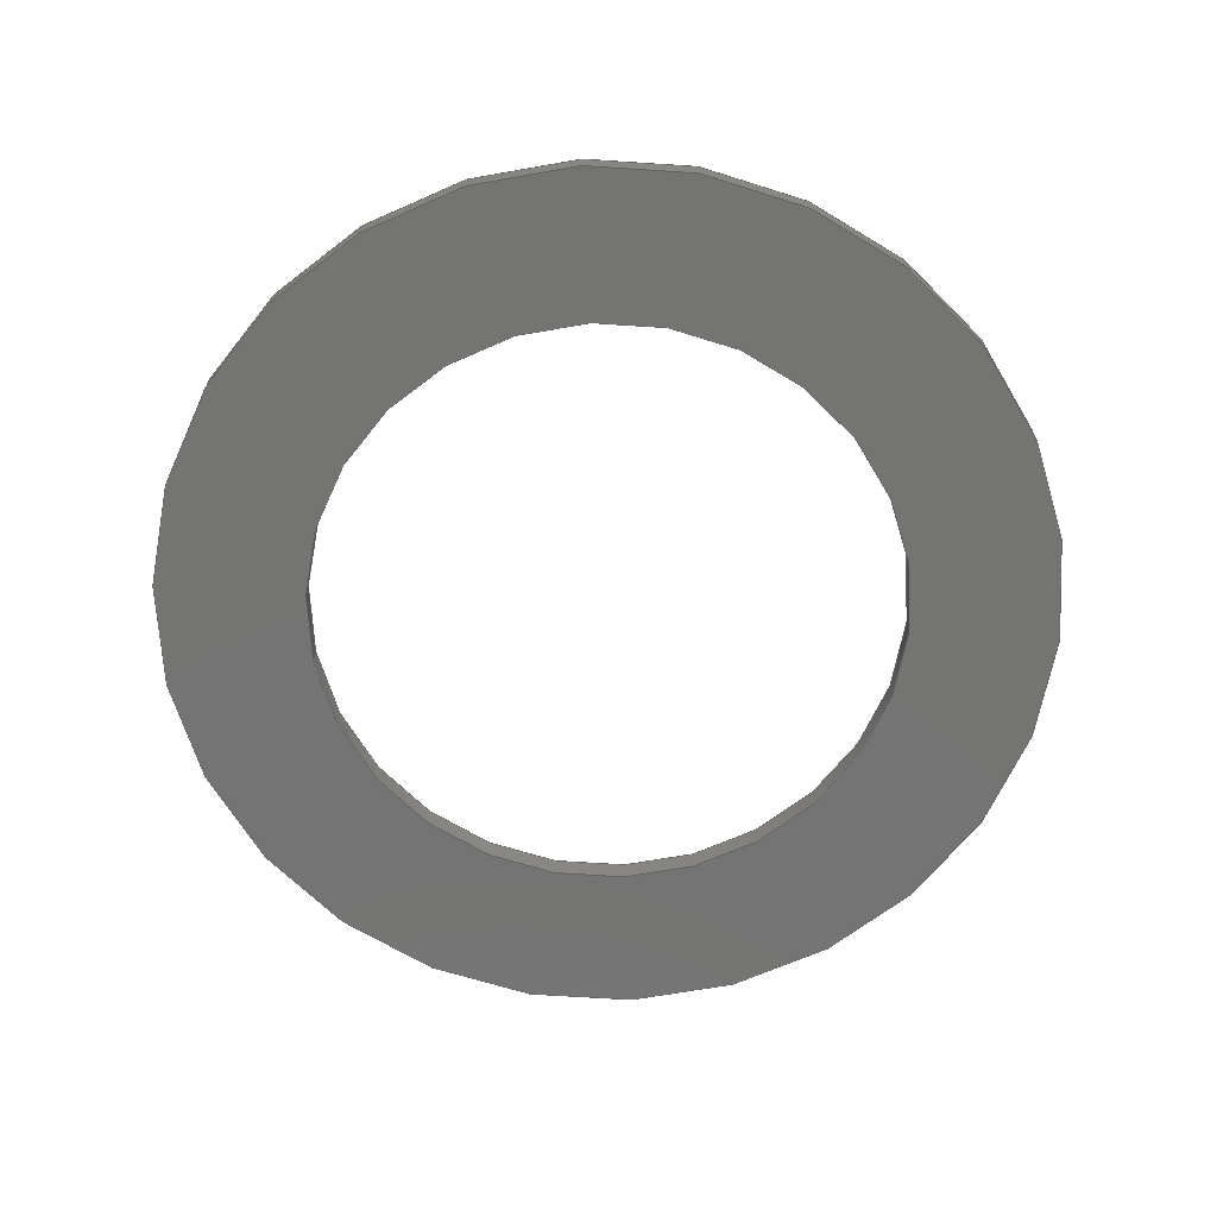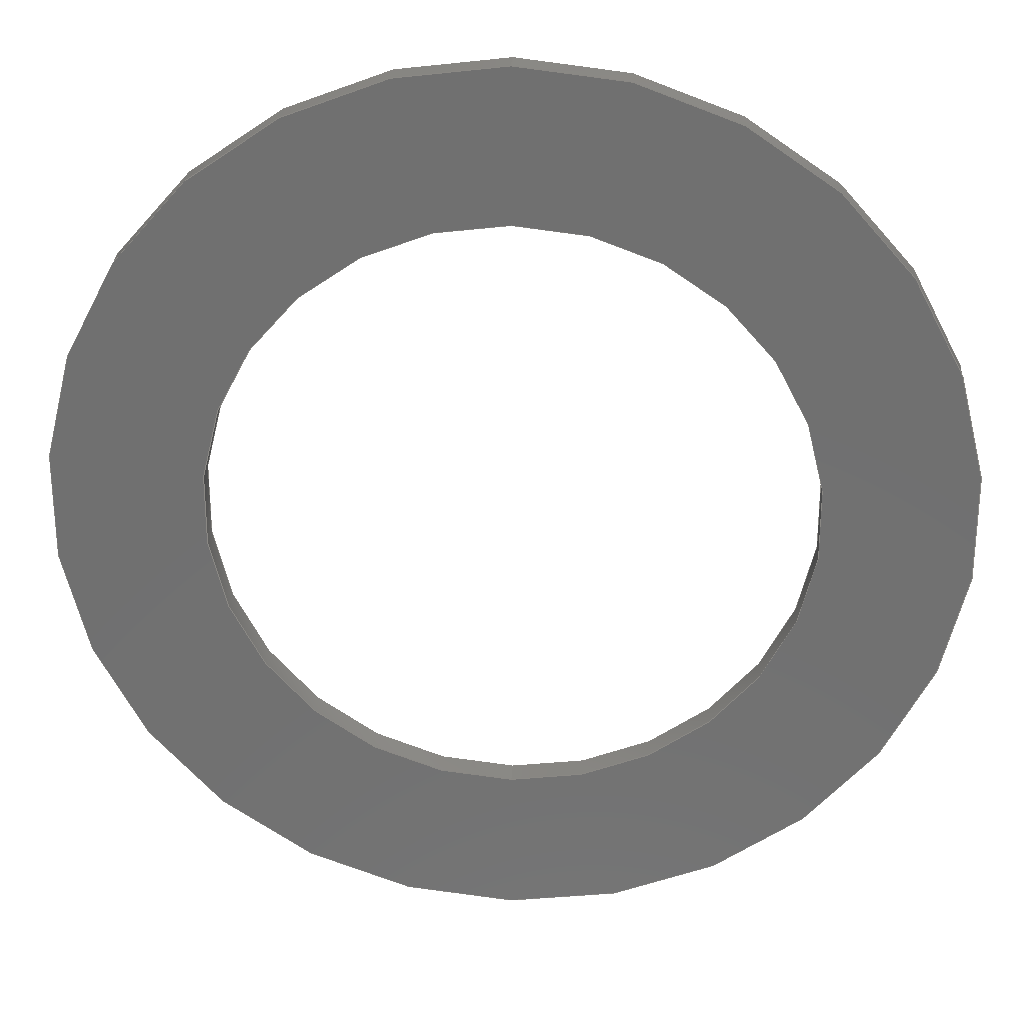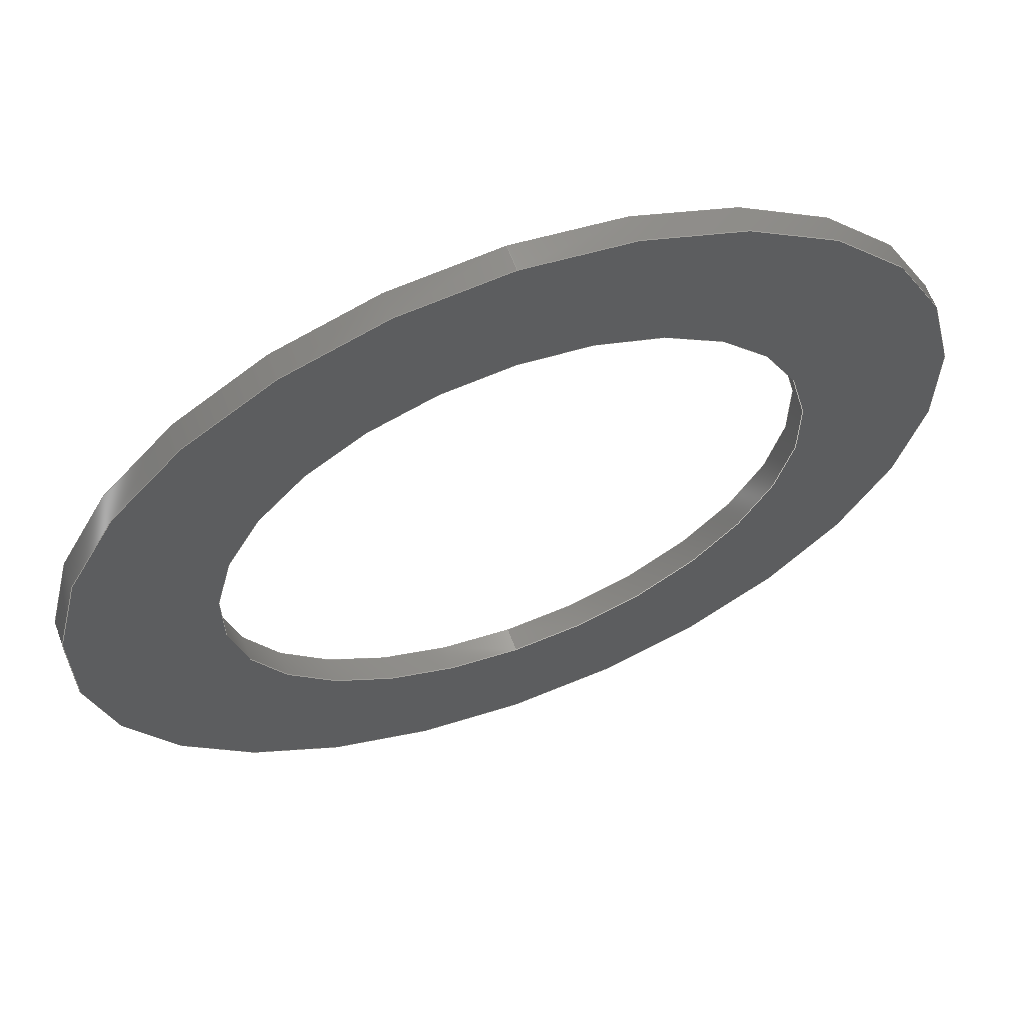
<metadata>
{"format":"step","ext":"step","renderer":"f3d","projection":"perspective","resolution":1024,"background":"white","views":[{"elev":-66.2,"azim":-79.9,"up":"+Y"},{"elev":27.0,"azim":-176.9,"up":"+Z"},{"elev":62.7,"azim":159.7,"up":"+Z"}]}
</metadata>
<code>
ISO-10303-21;
DATA;
#1 = APPROVAL_STATUS ( 'not_yet_approved' ) ;
#2 = ORIENTED_EDGE ( 'NONE', *, *, #210, .T. ) ;
#3 = COORDINATED_UNIVERSAL_TIME_OFFSET ( 6, 0, .BEHIND. ) ;
#4 = CYLINDRICAL_SURFACE ( 'NONE', #105, 3 ) ;
#5 = EDGE_CURVE ( 'NONE', #143, #28, #113, .T. ) ;
#6 = DIRECTION ( 'NONE',  ( 0, 0, 1 ) ) ;
#7 = APPROVAL_DATE_TIME ( #14, #247 ) ;
#8 = CC_DESIGN_APPROVAL ( #247, ( #236 ) ) ;
#9 = SHAPE_DEFINITION_REPRESENTATION ( #56, #157 ) ;
#10 = ORIENTED_EDGE ( 'NONE', *, *, #145, .T. ) ;
#11 = PRODUCT ( '2807-0609-0250', '2807-0609-0250', '', ( #52 ) ) ;
#12 = DIRECTION ( 'NONE',  ( -0, -1, -0 ) ) ;
#13 = APPLICATION_CONTEXT ( 'configuration controlled 3d designs of mechanical parts and assemblies' ) ;
#14 = DATE_AND_TIME ( #17, #179 ) ;
#15 = CALENDAR_DATE ( 2018, 9, 7 ) ;
#16 = VERTEX_POINT ( 'NONE', #203 ) ;
#17 = CALENDAR_DATE ( 2018, 9, 7 ) ;
#18 = CIRCLE ( 'NONE', #230, 4.5 ) ;
#19 = CC_DESIGN_PERSON_AND_ORGANIZATION_ASSIGNMENT ( #104, #195, ( #236 ) ) ;
#20 = CARTESIAN_POINT ( 'NONE',  ( 0, 0.25, 0 ) ) ;
#21 = LINE ( 'NONE', #220, #176 ) ;
#22 = DIRECTION ( 'NONE',  ( 0, 1, 0 ) ) ;
#23 = FACE_BOUND ( 'NONE', #100, .T. ) ;
#24 = DIRECTION ( 'NONE',  ( -0, -1, -0 ) ) ;
#25 = CARTESIAN_POINT ( 'NONE',  ( 0, 0, 0 ) ) ;
#26 = DIRECTION ( 'NONE',  ( 0, 1, 0 ) ) ;
#27 = AXIS2_PLACEMENT_3D ( 'NONE', #66, #108, #128 ) ;
#28 = VERTEX_POINT ( 'NONE', #124 ) ;
#29 = ORIENTED_EDGE ( 'NONE', *, *, #169, .T. ) ;
#30 = DIRECTION ( 'NONE',  ( 0, 0, 1 ) ) ;
#31 = DIRECTION ( 'NONE',  ( 0, 0, 1 ) ) ;
#32 = DESIGN_CONTEXT ( 'detailed design', #134, 'design' ) ;
#33 =( GEOMETRIC_REPRESENTATION_CONTEXT ( 3 ) GLOBAL_UNCERTAINTY_ASSIGNED_CONTEXT ( ( #246 ) ) GLOBAL_UNIT_ASSIGNED_CONTEXT ( ( #95, #229, #115 ) ) REPRESENTATION_CONTEXT ( 'NONE', 'WORKASPACE' ) );
#34 = DATE_AND_TIME ( #15, #158 ) ;
#35 = CYLINDRICAL_SURFACE ( 'NONE', #156, 4.5 ) ;
#36 = ORIENTED_EDGE ( 'NONE', *, *, #149, .T. ) ;
#37 = AXIS2_PLACEMENT_3D ( 'NONE', #188, #60, #160 ) ;
#38 = CC_DESIGN_APPROVAL ( #65, ( #238 ) ) ;
#39 = CARTESIAN_POINT ( 'NONE',  ( 0, 0.25, -4.5 ) ) ;
#40 = CYLINDRICAL_SURFACE ( 'NONE', #233, 3 ) ;
#41 = LINE ( 'NONE', #39, #106 ) ;
#42 = EDGE_CURVE ( 'NONE', #28, #206, #248, .T. ) ;
#43 = ADVANCED_FACE ( 'NONE', ( #207, #199 ), #144, .F. ) ;
#44 = CARTESIAN_POINT ( 'NONE',  ( 0, 0.25, 0 ) ) ;
#45 = CLOSED_SHELL ( 'NONE', ( #64, #186, #183, #43, #110, #163 ) ) ;
#46 = APPROVAL_PERSON_ORGANIZATION ( #90, #247, #75 ) ;
#47 = CC_DESIGN_PERSON_AND_ORGANIZATION_ASSIGNMENT ( #120, #54, ( #11 ) ) ;
#48 = CARTESIAN_POINT ( 'NONE',  ( 0, 0.25, 0 ) ) ;
#49 = CARTESIAN_POINT ( 'NONE',  ( 5.511e-16, 0.25, 4.5 ) ) ;
#50 = ORIENTED_EDGE ( 'NONE', *, *, #42, .T. ) ;
#51 = APPROVAL_STATUS ( 'not_yet_approved' ) ;
#52 = MECHANICAL_CONTEXT ( 'NONE', #13, 'mechanical' ) ;
#53 = AXIS2_PLACEMENT_3D ( 'NONE', #218, #190, #70 ) ;
#54 = PERSON_AND_ORGANIZATION_ROLE ( 'design_owner' ) ;
#55 = MANIFOLD_SOLID_BREP ( 'Boss-Extrude1', #45 ) ;
#56 = PRODUCT_DEFINITION_SHAPE ( 'NONE', 'NONE',  #236 ) ;
#57 = ORIENTED_EDGE ( 'NONE', *, *, #169, .F. ) ;
#58 = PERSON_AND_ORGANIZATION_ROLE ( 'classification_officer' ) ;
#59 = CC_DESIGN_DATE_AND_TIME_ASSIGNMENT ( #34, #215, ( #238 ) ) ;
#60 = DIRECTION ( 'NONE',  ( 0, 1, 0 ) ) ;
#61 = APPROVAL_DATE_TIME ( #101, #65 ) ;
#62 = EDGE_CURVE ( 'NONE', #28, #143, #129, .T. ) ;
#63 = EDGE_LOOP ( 'NONE', ( #131, #50, #223, #87 ) ) ;
#64 = ADVANCED_FACE ( 'NONE', ( #88 ), #4, .F. ) ;
#65 = APPROVAL ( #1, 'UNSPECIFIED' ) ;
#66 = CARTESIAN_POINT ( 'NONE',  ( 0, 0, 0 ) ) ;
#67 = AXIS2_PLACEMENT_3D ( 'NONE', #44, #24, #237 ) ;
#68 = DIRECTION ( 'NONE',  ( 0, 0, -1 ) ) ;
#69 = DIRECTION ( 'NONE',  ( 0, 0, 1 ) ) ;
#70 = DIRECTION ( 'NONE',  ( 0, 0, 1 ) ) ;
#71 = COORDINATED_UNIVERSAL_TIME_OFFSET ( 6, 0, .BEHIND. ) ;
#72 = ORIENTED_EDGE ( 'NONE', *, *, #62, .T. ) ;
#73 = DIRECTION ( 'NONE',  ( -0, -1, -0 ) ) ;
#74 = EDGE_CURVE ( 'NONE', #212, #81, #232, .T. ) ;
#75 = APPROVAL_ROLE ( '' ) ;
#76 = DIRECTION ( 'NONE',  ( 0, 0, 1 ) ) ;
#77 = VERTEX_POINT ( 'NONE', #240 ) ;
#78 = VECTOR ( 'NONE', #91, 1000 ) ;
#79 = LOCAL_TIME ( 11, 13, 56, #3 ) ;
#80 = FACE_OUTER_BOUND ( 'NONE', #193, .T. ) ;
#81 = VERTEX_POINT ( 'NONE', #86 ) ;
#82 = CIRCLE ( 'NONE', #53, 3 ) ;
#83 = PERSON_AND_ORGANIZATION_ROLE ( 'design_supplier' ) ;
#84 = ORIENTED_EDGE ( 'NONE', *, *, #42, .F. ) ;
#85 = COORDINATED_UNIVERSAL_TIME_OFFSET ( 6, 0, .BEHIND. ) ;
#86 = CARTESIAN_POINT ( 'NONE',  ( 5.511e-16, 0, 4.5 ) ) ;
#87 = ORIENTED_EDGE ( 'NONE', *, *, #145, .F. ) ;
#88 = FACE_OUTER_BOUND ( 'NONE', #63, .T. ) ;
#89 = CARTESIAN_POINT ( 'NONE',  ( 0, 0.25, 0 ) ) ;
#90 = PERSON_AND_ORGANIZATION ( #244, #152 ) ;
#91 = DIRECTION ( 'NONE',  ( -0, -1, -0 ) ) ;
#92 = CARTESIAN_POINT ( 'NONE',  ( 0, 0, 0 ) ) ;
#93 = CIRCLE ( 'NONE', #182, 4.5 ) ;
#94 = VECTOR ( 'NONE', #165, 1000 ) ;
#95 =( LENGTH_UNIT ( ) NAMED_UNIT ( * ) SI_UNIT ( .MILLI., .METRE. ) );
#96 = DIRECTION ( 'NONE',  ( 0, 1, 0 ) ) ;
#97 = AXIS2_PLACEMENT_3D ( 'NONE', #147, #26, #112 ) ;
#98 = APPROVAL_DATE_TIME ( #155, #219 ) ;
#99 = PRODUCT_RELATED_PRODUCT_CATEGORY ( 'detail', '', ( #11 ) ) ;
#100 = EDGE_LOOP ( 'NONE', ( #235, #117 ) ) ;
#101 = DATE_AND_TIME ( #211, #213 ) ;
#102 = FACE_OUTER_BOUND ( 'NONE', #121, .T. ) ;
#103 = EDGE_CURVE ( 'NONE', #16, #212, #41, .T. ) ;
#104 = PERSON_AND_ORGANIZATION ( #244, #152 ) ;
#105 = AXIS2_PLACEMENT_3D ( 'NONE', #89, #125, #164 ) ;
#106 = VECTOR ( 'NONE', #141, 1000 ) ;
#107 = DIRECTION ( 'NONE',  ( 0, 0, 1 ) ) ;
#108 = DIRECTION ( 'NONE',  ( 0, 1, 0 ) ) ;
#109 = AXIS2_PLACEMENT_3D ( 'NONE', #172, #96, #76 ) ;
#110 = ADVANCED_FACE ( 'NONE', ( #226 ), #180, .T. ) ;
#111 = DIRECTION ( 'NONE',  ( 0, 0, 1 ) ) ;
#112 = DIRECTION ( 'NONE',  ( 0, -0, 1 ) ) ;
#113 = CIRCLE ( 'NONE', #194, 3 ) ;
#114 = APPLICATION_PROTOCOL_DEFINITION ( 'international standard', 'config_control_design', 1994, #13 ) ;
#115 =( NAMED_UNIT ( * ) SI_UNIT ( $, .STERADIAN. ) SOLID_ANGLE_UNIT ( ) );
#116 = COORDINATED_UNIVERSAL_TIME_OFFSET ( 6, 0, .BEHIND. ) ;
#117 = ORIENTED_EDGE ( 'NONE', *, *, #62, .F. ) ;
#118 = AXIS2_PLACEMENT_3D ( 'NONE', #25, #167, #69 ) ;
#119 = APPROVAL_ROLE ( '' ) ;
#120 = PERSON_AND_ORGANIZATION ( #244, #152 ) ;
#121 = EDGE_LOOP ( 'NONE', ( #84, #72, #10, #154 ) ) ;
#122 = CARTESIAN_POINT ( 'NONE',  ( 0, 0.25, -3 ) ) ;
#123 = CC_DESIGN_SECURITY_CLASSIFICATION ( #238, ( #198 ) ) ;
#124 = CARTESIAN_POINT ( 'NONE',  ( 3.674e-16, 0.25, 3 ) ) ;
#125 = DIRECTION ( 'NONE',  ( -0, -1, -0 ) ) ;
#126 = EDGE_CURVE ( 'NONE', #206, #192, #82, .T. ) ;
#127 = FACE_OUTER_BOUND ( 'NONE', #201, .T. ) ;
#128 = DIRECTION ( 'NONE',  ( 0, 0, 1 ) ) ;
#129 = CIRCLE ( 'NONE', #204, 3 ) ;
#130 = CARTESIAN_POINT ( 'NONE',  ( 3.674e-16, 0, 3 ) ) ;
#131 = ORIENTED_EDGE ( 'NONE', *, *, #5, .T. ) ;
#132 = CARTESIAN_POINT ( 'NONE',  ( 0, 0.25, 0 ) ) ;
#133 = EDGE_LOOP ( 'NONE', ( #57, #217, #185, #184 ) ) ;
#134 = APPLICATION_CONTEXT ( 'configuration controlled 3d designs of mechanical parts and assemblies' ) ;
#135 = ORIENTED_EDGE ( 'NONE', *, *, #228, .T. ) ;
#136 = PERSON_AND_ORGANIZATION ( #244, #152 ) ;
#137 = LINE ( 'NONE', #49, #78 ) ;
#138 = EDGE_LOOP ( 'NONE', ( #168, #159 ) ) ;
#139 = SECURITY_CLASSIFICATION_LEVEL ( 'unclassified' ) ;
#140 = PERSON_AND_ORGANIZATION ( #244, #152 ) ;
#141 = DIRECTION ( 'NONE',  ( -0, -1, -0 ) ) ;
#142 = CIRCLE ( 'NONE', #109, 4.5 ) ;
#143 = VERTEX_POINT ( 'NONE', #122 ) ;
#144 = PLANE ( 'NONE',  #37 ) ;
#145 = EDGE_CURVE ( 'NONE', #143, #192, #21, .T. ) ;
#146 = LOCAL_TIME ( 11, 13, 56, #71 ) ;
#147 = CARTESIAN_POINT ( 'NONE',  ( 0, 0.25, 0 ) ) ;
#148 = EDGE_LOOP ( 'NONE', ( #36, #175 ) ) ;
#149 = EDGE_CURVE ( 'NONE', #192, #206, #227, .T. ) ;
#150 = DIRECTION ( 'NONE',  ( 1, 0, 0 ) ) ;
#151 = APPLICATION_PROTOCOL_DEFINITION ( 'international standard', 'config_control_design', 1994, #134 ) ;
#152 = ORGANIZATION ( 'UNSPECIFIED', 'UNSPECIFIED', '' ) ;
#153 = CC_DESIGN_DATE_AND_TIME_ASSIGNMENT ( #241, #234, ( #236 ) ) ;
#154 = ORIENTED_EDGE ( 'NONE', *, *, #126, .F. ) ;
#155 = DATE_AND_TIME ( #189, #146 ) ;
#156 = AXIS2_PLACEMENT_3D ( 'NONE', #208, #12, #191 ) ;
#157 = ADVANCED_BREP_SHAPE_REPRESENTATION ( '2807-0609-0250', ( #55, #173 ), #33 ) ;
#158 = LOCAL_TIME ( 11, 13, 56, #209 ) ;
#159 = ORIENTED_EDGE ( 'NONE', *, *, #210, .F. ) ;
#160 = DIRECTION ( 'NONE',  ( 0, -0, 1 ) ) ;
#161 = CC_DESIGN_PERSON_AND_ORGANIZATION_ASSIGNMENT ( #197, #58, ( #238 ) ) ;
#162 = CARTESIAN_POINT ( 'NONE',  ( 3.674e-16, 0.25, 3 ) ) ;
#163 = ADVANCED_FACE ( 'NONE', ( #102 ), #40, .F. ) ;
#164 = DIRECTION ( 'NONE',  ( 0, 0, -1 ) ) ;
#165 = DIRECTION ( 'NONE',  ( -0, -1, -0 ) ) ;
#166 = APPROVAL_PERSON_ORGANIZATION ( #216, #65, #178 ) ;
#167 = DIRECTION ( 'NONE',  ( 0, 1, 0 ) ) ;
#168 = ORIENTED_EDGE ( 'NONE', *, *, #74, .F. ) ;
#169 = EDGE_CURVE ( 'NONE', #77, #81, #137, .T. ) ;
#170 = DIRECTION ( 'NONE',  ( 0, 1, 0 ) ) ;
#171 = CARTESIAN_POINT ( 'NONE',  ( 0, 0.25, 0 ) ) ;
#172 = CARTESIAN_POINT ( 'NONE',  ( 0, 0, 0 ) ) ;
#173 = AXIS2_PLACEMENT_3D ( 'NONE', #92, #111, #150 ) ;
#174 = APPROVAL_PERSON_ORGANIZATION ( #221, #219, #119 ) ;
#175 = ORIENTED_EDGE ( 'NONE', *, *, #126, .T. ) ;
#176 = VECTOR ( 'NONE', #222, 1000 ) ;
#177 = APPROVAL_STATUS ( 'not_yet_approved' ) ;
#178 = APPROVAL_ROLE ( '' ) ;
#179 = LOCAL_TIME ( 11, 13, 56, #85 ) ;
#180 = CYLINDRICAL_SURFACE ( 'NONE', #67, 4.5 ) ;
#181 = DIRECTION ( 'NONE',  ( 0, 1, 0 ) ) ;
#182 = AXIS2_PLACEMENT_3D ( 'NONE', #132, #196, #30 ) ;
#183 = ADVANCED_FACE ( 'NONE', ( #80, #23 ), #205, .T. ) ;
#184 = ORIENTED_EDGE ( 'NONE', *, *, #74, .T. ) ;
#185 = ORIENTED_EDGE ( 'NONE', *, *, #103, .T. ) ;
#186 = ADVANCED_FACE ( 'NONE', ( #127 ), #35, .T. ) ;
#187 = CC_DESIGN_PERSON_AND_ORGANIZATION_ASSIGNMENT ( #136, #214, ( #198 ) ) ;
#188 = CARTESIAN_POINT ( 'NONE',  ( 0, 0, 0 ) ) ;
#189 = CALENDAR_DATE ( 2018, 9, 7 ) ;
#190 = DIRECTION ( 'NONE',  ( 0, 1, 0 ) ) ;
#191 = DIRECTION ( 'NONE',  ( 0, 0, -1 ) ) ;
#192 = VERTEX_POINT ( 'NONE', #225 ) ;
#193 = EDGE_LOOP ( 'NONE', ( #135, #243 ) ) ;
#194 = AXIS2_PLACEMENT_3D ( 'NONE', #20, #181, #6 ) ;
#195 = PERSON_AND_ORGANIZATION_ROLE ( 'creator' ) ;
#196 = DIRECTION ( 'NONE',  ( 0, 1, 0 ) ) ;
#197 = PERSON_AND_ORGANIZATION ( #244, #152 ) ;
#198 = PRODUCT_DEFINITION_FORMATION_WITH_SPECIFIED_SOURCE ( 'ANY', '', #11, .NOT_KNOWN. ) ;
#199 = FACE_BOUND ( 'NONE', #148, .T. ) ;
#200 = CARTESIAN_POINT ( 'NONE',  ( 0, 0.25, 0 ) ) ;
#201 = EDGE_LOOP ( 'NONE', ( #239, #29, #2, #231 ) ) ;
#202 = CC_DESIGN_PERSON_AND_ORGANIZATION_ASSIGNMENT ( #140, #83, ( #198 ) ) ;
#203 = CARTESIAN_POINT ( 'NONE',  ( 0, 0.25, -4.5 ) ) ;
#204 = AXIS2_PLACEMENT_3D ( 'NONE', #200, #22, #107 ) ;
#205 = PLANE ( 'NONE',  #97 ) ;
#206 = VERTEX_POINT ( 'NONE', #130 ) ;
#207 = FACE_OUTER_BOUND ( 'NONE', #138, .T. ) ;
#208 = CARTESIAN_POINT ( 'NONE',  ( 0, 0.25, 0 ) ) ;
#209 = COORDINATED_UNIVERSAL_TIME_OFFSET ( 6, 0, .BEHIND. ) ;
#210 = EDGE_CURVE ( 'NONE', #81, #212, #142, .T. ) ;
#211 = CALENDAR_DATE ( 2018, 9, 7 ) ;
#212 = VERTEX_POINT ( 'NONE', #224 ) ;
#213 = LOCAL_TIME ( 11, 13, 56, #116 ) ;
#214 = PERSON_AND_ORGANIZATION_ROLE ( 'creator' ) ;
#215 = DATE_TIME_ROLE ( 'classification_date' ) ;
#216 = PERSON_AND_ORGANIZATION ( #244, #152 ) ;
#217 = ORIENTED_EDGE ( 'NONE', *, *, #228, .F. ) ;
#218 = CARTESIAN_POINT ( 'NONE',  ( 0, 0, 0 ) ) ;
#219 = APPROVAL ( #177, 'UNSPECIFIED' ) ;
#220 = CARTESIAN_POINT ( 'NONE',  ( 0, 0.25, -3 ) ) ;
#221 = PERSON_AND_ORGANIZATION ( #244, #152 ) ;
#222 = DIRECTION ( 'NONE',  ( -0, -1, -0 ) ) ;
#223 = ORIENTED_EDGE ( 'NONE', *, *, #149, .F. ) ;
#224 = CARTESIAN_POINT ( 'NONE',  ( 0, 0, -4.5 ) ) ;
#225 = CARTESIAN_POINT ( 'NONE',  ( 0, 0, -3 ) ) ;
#226 = FACE_OUTER_BOUND ( 'NONE', #133, .T. ) ;
#227 = CIRCLE ( 'NONE', #118, 3 ) ;
#228 = EDGE_CURVE ( 'NONE', #16, #77, #93, .T. ) ;
#229 =( NAMED_UNIT ( * ) PLANE_ANGLE_UNIT ( ) SI_UNIT ( $, .RADIAN. ) );
#230 = AXIS2_PLACEMENT_3D ( 'NONE', #171, #170, #31 ) ;
#231 = ORIENTED_EDGE ( 'NONE', *, *, #103, .F. ) ;
#232 = CIRCLE ( 'NONE', #27, 4.5 ) ;
#233 = AXIS2_PLACEMENT_3D ( 'NONE', #48, #73, #68 ) ;
#234 = DATE_TIME_ROLE ( 'creation_date' ) ;
#235 = ORIENTED_EDGE ( 'NONE', *, *, #5, .F. ) ;
#236 = PRODUCT_DEFINITION ( 'UNKNOWN', '', #198, #32 ) ;
#237 = DIRECTION ( 'NONE',  ( 0, 0, -1 ) ) ;
#238 = SECURITY_CLASSIFICATION ( '', '', #139 ) ;
#239 = ORIENTED_EDGE ( 'NONE', *, *, #249, .F. ) ;
#240 = CARTESIAN_POINT ( 'NONE',  ( 5.511e-16, 0.25, 4.5 ) ) ;
#241 = DATE_AND_TIME ( #245, #79 ) ;
#242 = CC_DESIGN_APPROVAL ( #219, ( #198 ) ) ;
#243 = ORIENTED_EDGE ( 'NONE', *, *, #249, .T. ) ;
#244 = PERSON ( 'UNSPECIFIED', 'UNSPECIFIED', 'UNSPECIFIED', ('UNSPECIFIED'), ('UNSPECIFIED'), ('UNSPECIFIED') ) ;
#245 = CALENDAR_DATE ( 2018, 9, 7 ) ;
#246 = UNCERTAINTY_MEASURE_WITH_UNIT (LENGTH_MEASURE( 1e-05 ), #95, 'distance_accuracy_value', 'NONE');
#247 = APPROVAL ( #51, 'UNSPECIFIED' ) ;
#248 = LINE ( 'NONE', #162, #94 ) ;
#249 = EDGE_CURVE ( 'NONE', #77, #16, #18, .T. ) ;
ENDSEC;
END-ISO-10303-21;

</code>
